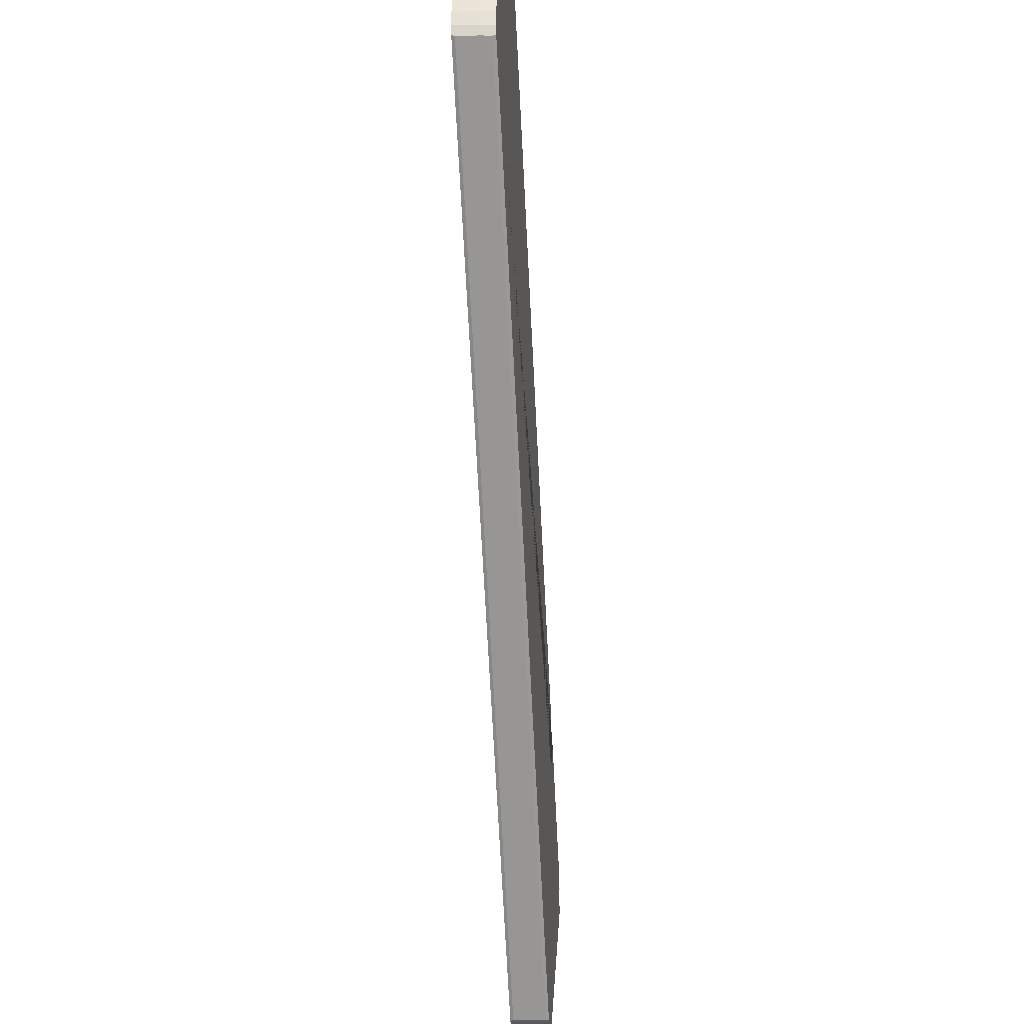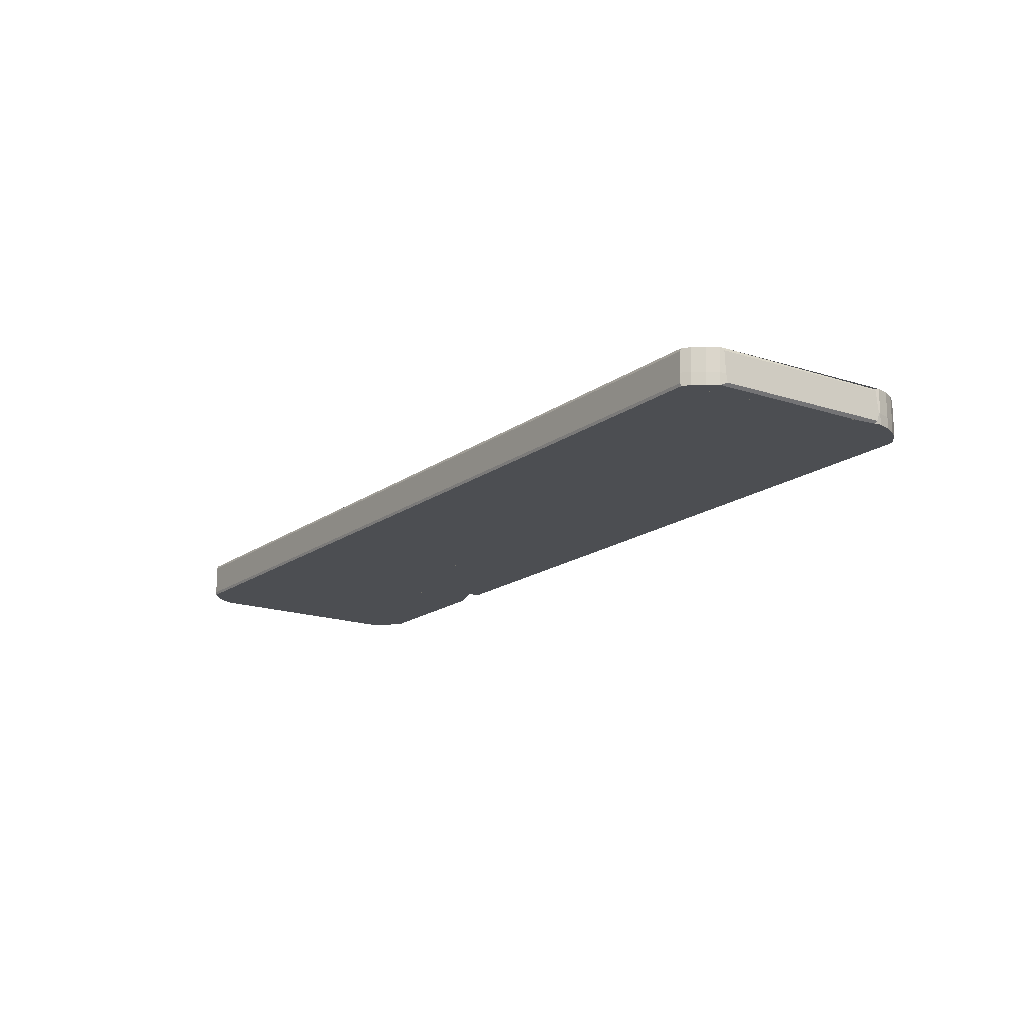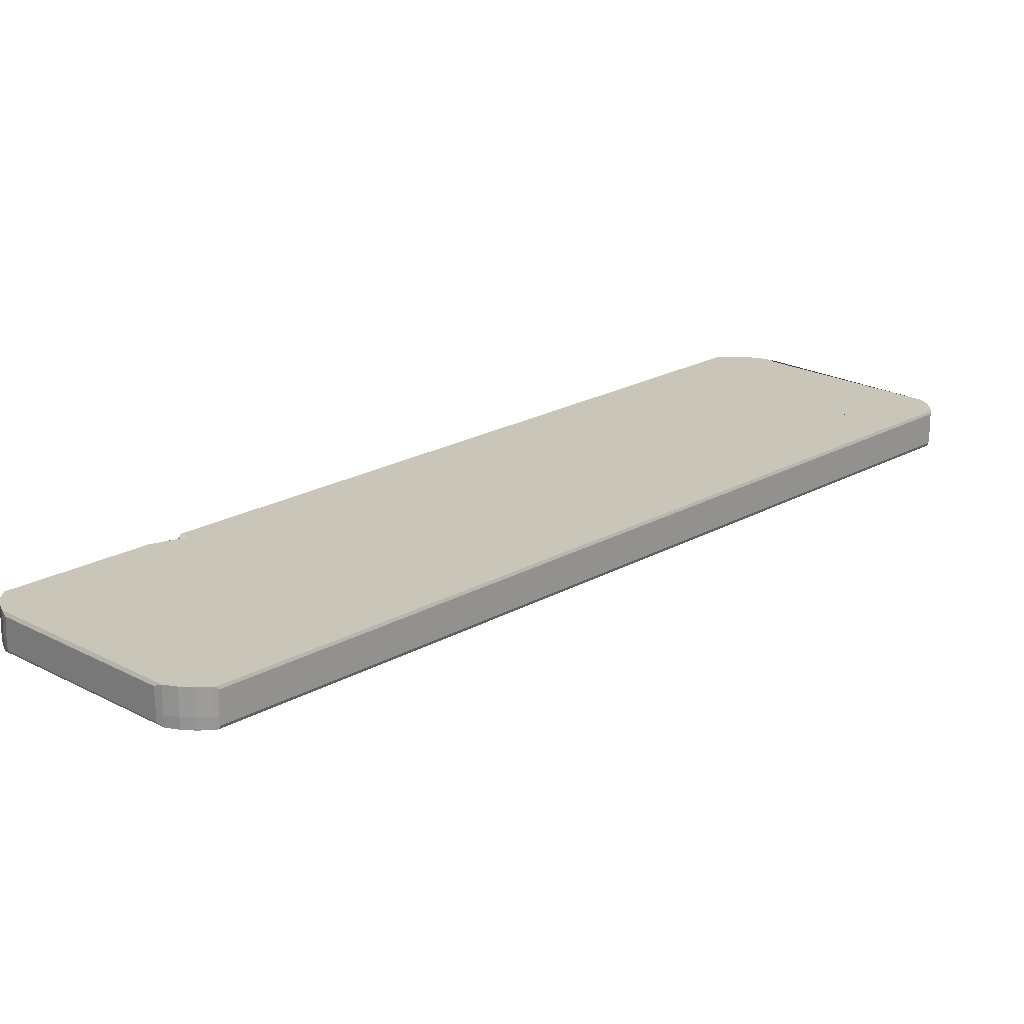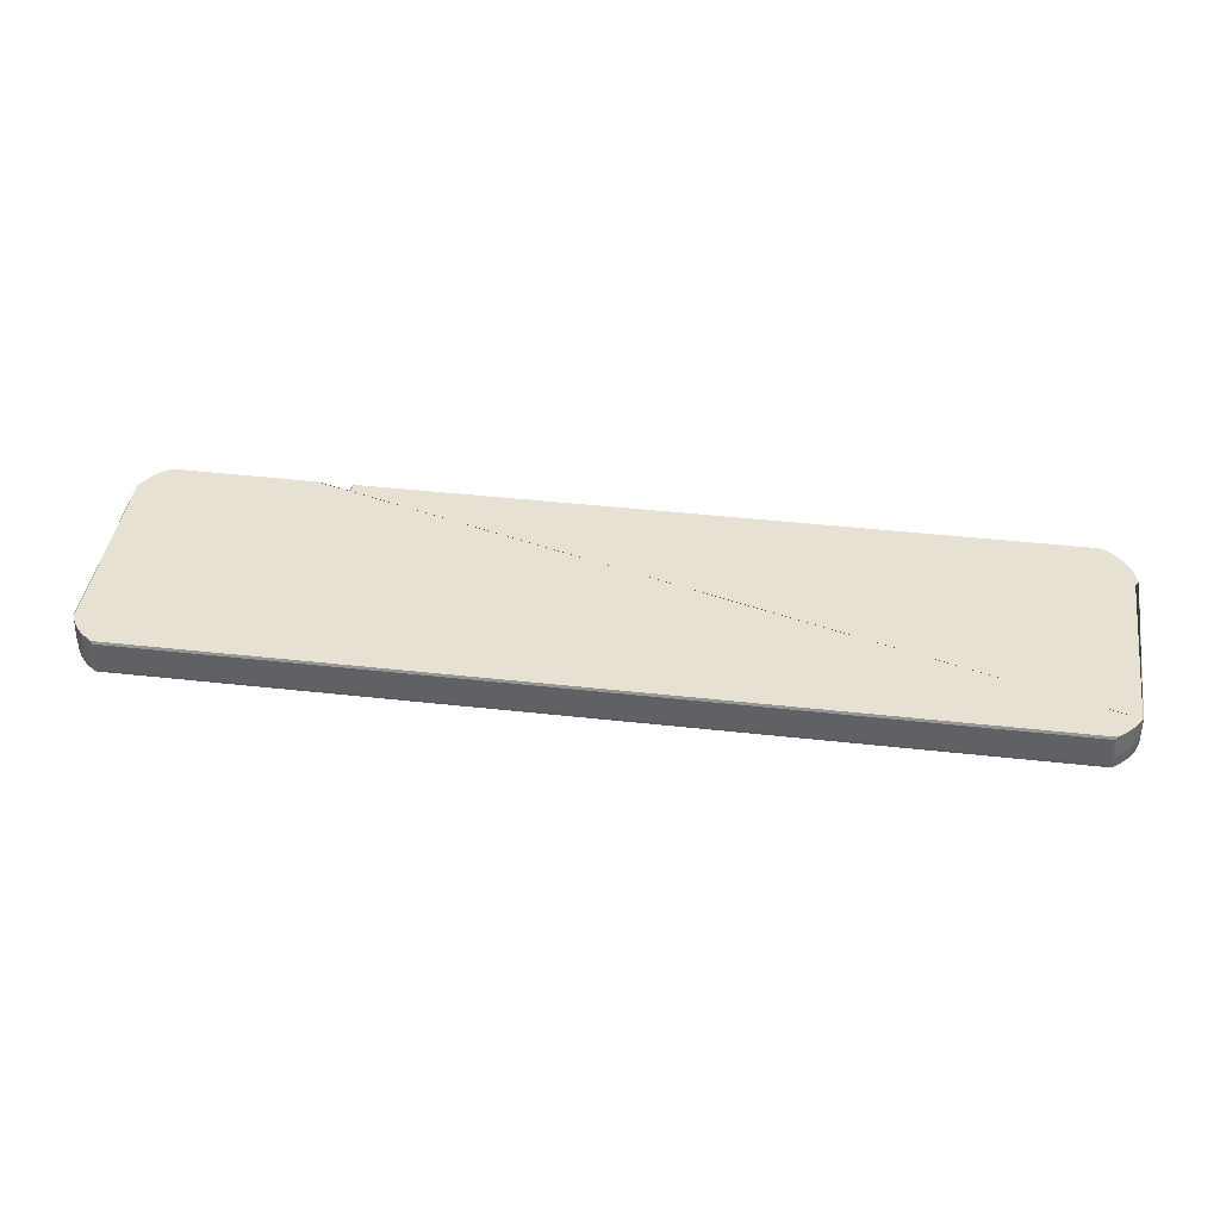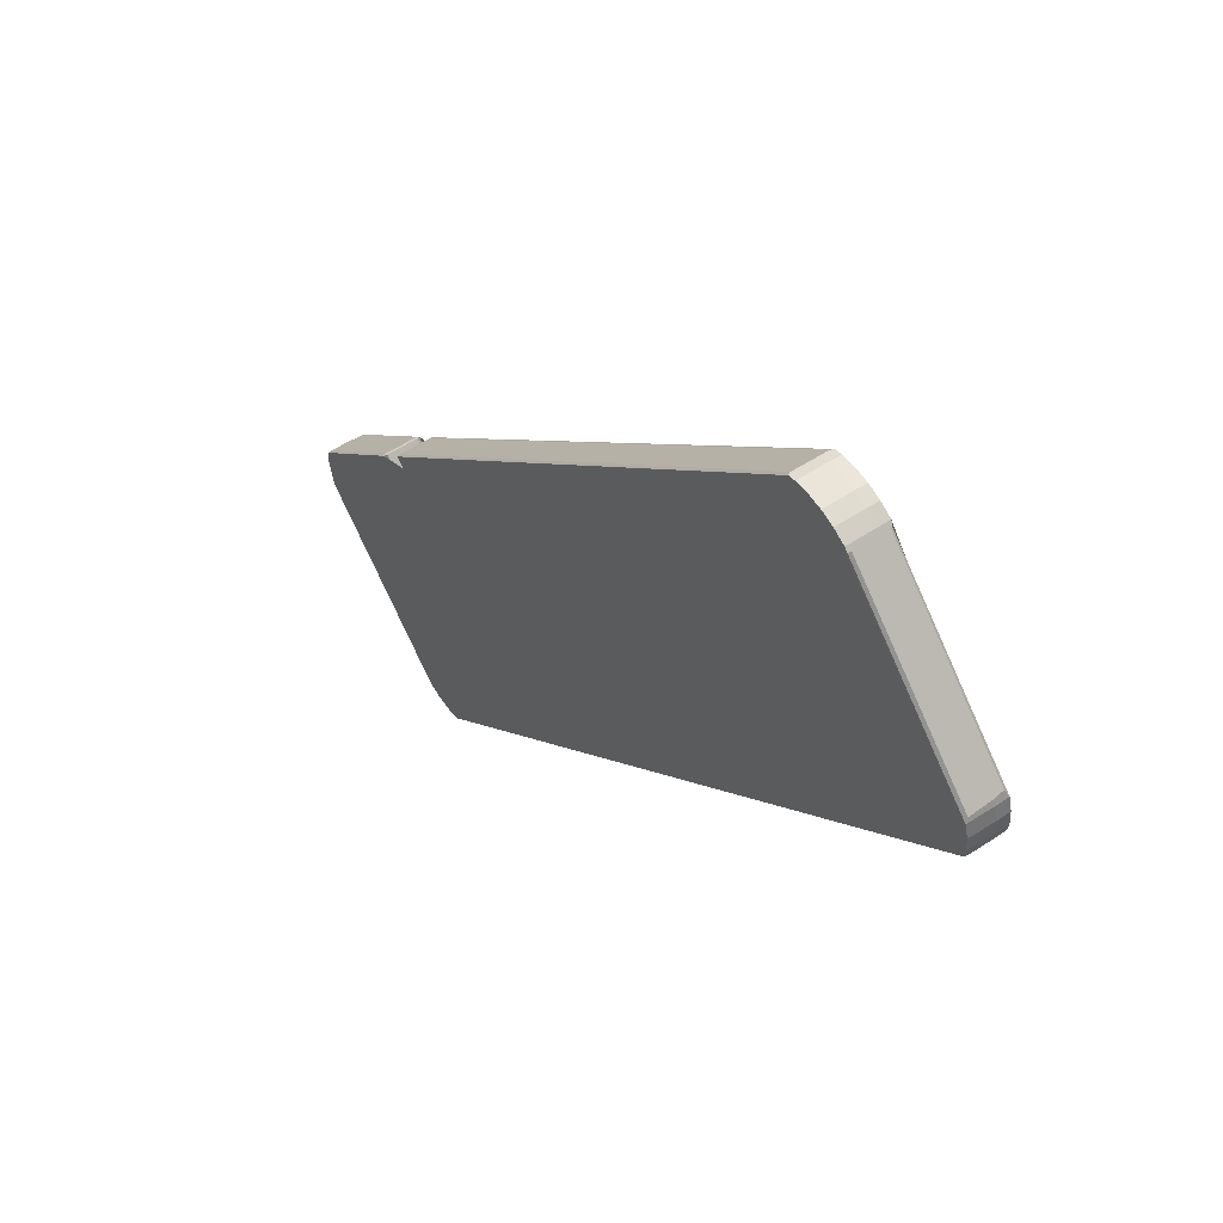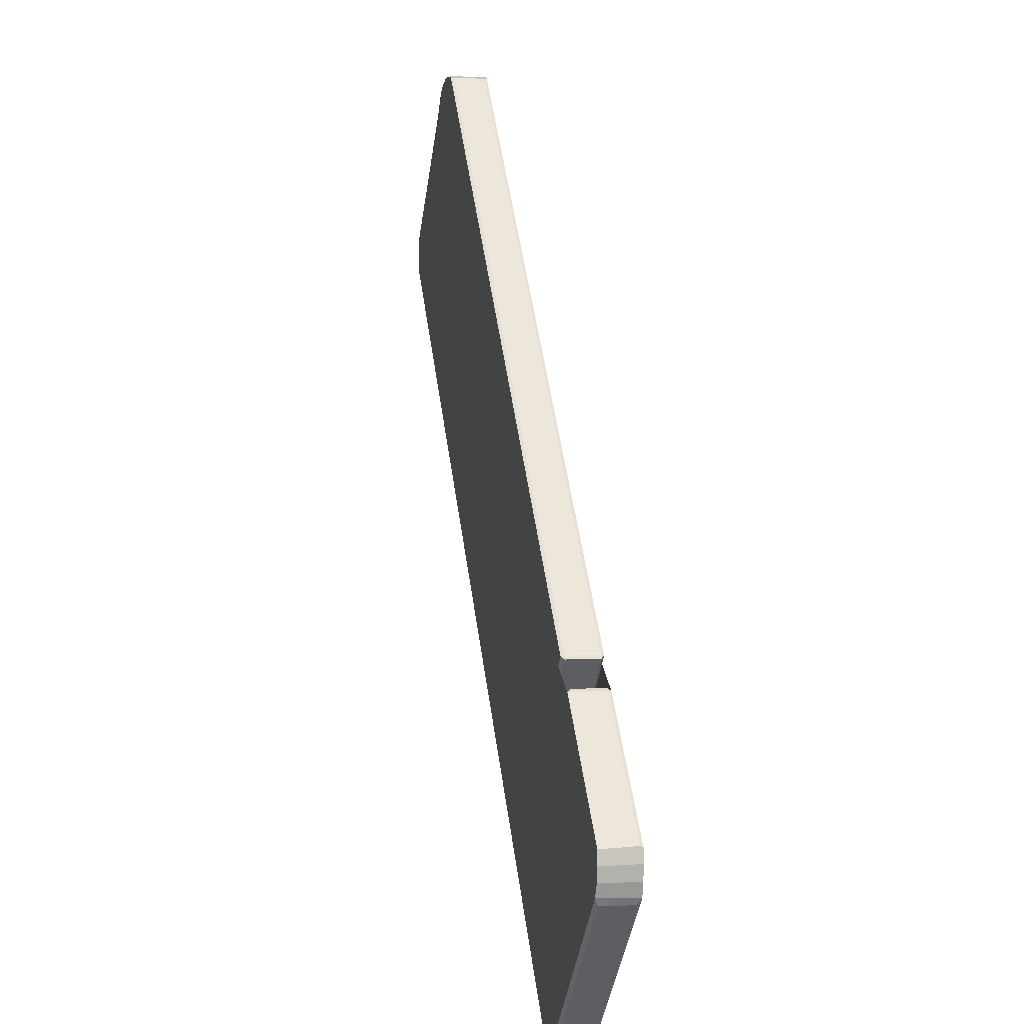
<metadata>
{"format":"obj","ext":"obj","renderer":"f3d","projection":"perspective","resolution":1024,"background":"white","views":[{"elev":-22.7,"azim":-85.8,"up":"+Z"},{"elev":-16.6,"azim":-78.8,"up":"+Y"},{"elev":-69.3,"azim":180.0,"up":"+Z"},{"elev":38.8,"azim":-126.1,"up":"+Y"},{"elev":55.2,"azim":-124.6,"up":"+Z"},{"elev":3.0,"azim":78.7,"up":"+Z"}]}
</metadata>
<code>
o Plane.000
v 0.963 3.859 -0.6497
v 0.9729 3.859 -0.6205
v 0.977 3.859 -0.5898
v 0.5304 3.86 -0.9931
v 0.5608 3.86 -0.9959
v 0.5915 3.86 -0.9926
v 0.6211 3.86 -0.9835
v -0.5052 3.86 0.9453
v -0.5357 3.86 0.9481
v -0.5663 3.86 0.9448
v -0.5959 3.86 0.9357
v -0.6233 3.86 0.9211
v -0.9436 3.861 0.6038
v -0.952 3.862 0.5742
v -0.9545 3.863 0.5433
v -0.9522 3.917 0.5758
v -0.9547 3.917 0.5449
v -0.9531 3.834 0.5425
v -0.9506 3.834 0.5732
v -0.952 3.864 0.5217
v -0.9439 3.917 0.6054
v -0.9379 3.861 0.6151
v -0.9424 3.834 0.6026
v -0.6232 3.917 0.9203
v -0.6269 3.86 0.9182
v -0.6228 3.834 0.9205
v -0.5661 3.917 0.944
v -0.5957 3.917 0.9349
v -0.5956 3.834 0.9351
v -0.5662 3.834 0.9441
v -0.5051 3.917 0.9445
v -0.486 3.859 0.9396
v -0.5355 3.917 0.9473
v -0.5055 3.834 0.9446
v -0.5358 3.834 0.9473
v 0.5609 3.834 -0.9951
v 0.5307 3.834 -0.9924
v 0.5607 3.917 -0.9951
v 0.5302 3.917 -0.9923
v 0.5219 3.86 -0.9906
v 0.5913 3.834 -0.9919
v 0.6207 3.834 -0.9828
v 0.6209 3.917 -0.9827
v 0.5913 3.917 -0.9918
v 0.6354 3.86 -0.9746
v 0.962 3.919 -0.6522
v 0.9546 3.86 -0.665
v 0.9624 3.833 -0.649
v 0.9764 3.918 -0.589
v 0.9752 3.86 -0.5596
v 0.972 3.918 -0.6213
v 0.9762 3.834 -0.5898
v 0.9723 3.834 -0.6201
v 0.9744 3.834 -0.5593
v 0.9743 3.837 -0.5599
v -0.9522 3.911 0.5218
v -0.9525 3.917 0.5252
v -0.9509 3.834 0.5235
v -0.9509 3.841 0.5205
v -0.9439 3.917 0.6054
v -0.9398 3.911 0.6132
v -0.9352 3.841 0.6177
v -0.9424 3.834 0.6026
v -0.6319 3.911 0.9133
v -0.6269 3.917 0.9068
v -0.6271 3.834 0.9067
v -0.6312 3.841 0.914
v -0.489 3.917 0.9397
v -0.4851 3.911 0.9386
v -0.4852 3.841 0.9387
v -0.4889 3.834 0.9396
v 0.5249 3.917 -0.9908
v 0.521 3.911 -0.9897
v 0.5211 3.841 -0.9898
v 0.5249 3.834 -0.9907
v 0.6367 3.911 -0.9742
v 0.6209 3.917 -0.9827
v 0.6207 3.834 -0.9828
v 0.6363 3.841 -0.9744
v 0.962 3.919 -0.6522
v 0.9529 3.911 -0.6662
v 0.9535 3.841 -0.6647
v 0.9624 3.833 -0.649
v 0.9747 3.911 -0.5574
v 0.9748 3.917 -0.5602
v 0.9744 3.834 -0.5593
v 0.9743 3.837 -0.5599
v 0.3952 3.911 -0.5523
v 0.387 3.917 -0.5501
v 0.399 3.911 -0.559
v 0.3952 3.841 -0.5523
v 0.399 3.841 -0.559
v 0.387 3.834 -0.5501
v 0.6766 3.834 -0.2563
v 0.6781 3.841 -0.2548
v 0.6818 3.841 -0.2616
v 0.6766 3.917 -0.2563
v 0.6818 3.911 -0.2616
v 0.6781 3.911 -0.2548
v 0.4459 3.917 -0.6082
v 0.4421 3.911 -0.6015
v 0.4421 3.841 -0.6015
v 0.4459 3.834 -0.6082
v 0.7359 3.84 -0.3141
v 0.7346 3.834 -0.3154
v 0.7293 3.841 -0.3103
v 0.7344 3.917 -0.3155
v 0.7359 3.911 -0.314
v 0.7293 3.911 -0.3103
f 1 46 51 2
f 2 51 49 3
f 104 108 84 50 55 87
f 4 39 38 5
f 5 38 44 6
f 6 44 43 7
f 42 7 45 79 78
f 26 12 25 67 66
f 8 31 33 9
f 9 33 27 10
f 10 27 28 11
f 11 28 24 12
f 13 21 16 14
f 14 16 17 15
f 18 15 20 59 58
f 19 14 15 18
f 22 13 23 63 62
f 23 13 14 19
f 21 13 22 61 60
f 12 24 65 64 25
f 62 22 61 64 25 67
f 74 40 73 56 20 59
f 58 18 19 23 63 66 26 29 30 35 34 71 94 93 103 105 86 54 52 53 48 83 78 42 41 36 37 75
f 35 9 10 30
f 30 10 11 29
f 29 11 12 26
f 70 32 69 99 95
f 39 4 40 73 72
f 34 8 9 35
f 32 8 34 71 70
f 31 8 32 69 68
f 36 5 6 41
f 41 6 7 42
f 15 17 57 56 20
f 46 1 47 81 80
f 82 47 81 76 45 79
f 37 4 5 36
f 40 4 37 75 74
f 48 1 2 53
f 53 2 3 52
f 52 3 50 55 54
f 88 91 96 98
f 47 1 48 83 82
f 3 49 85 84 50
f 7 43 77 76 45
f 102 101 109 106
f 54 55 87 86
f 101 102 92 90
f 88 89 90
f 91 92 93
f 94 95 96
f 97 98 99
f 104 105 106
f 107 108 109
f 72 57 56 73
f 74 59 58 75
f 62 67 66 63
f 60 65 64 61
f 80 77 76 81
f 82 79 78 83
f 104 87 86 105
f 107 85 84 108
f 88 98 97 89
f 93 94 96 91
f 95 99 98 96
f 103 93 92 102
f 89 100 101 90
f 102 106 105 103
f 106 109 108 104
f 109 101 100 107
f 68 97 99 69
f 70 95 94 71
f 91 88 90 92
f 60 21 16 17 57 72 39 38 44 43 77 80 46 51 49 85 107 100 89 97 68 31 33 27 28 24 65

</code>
